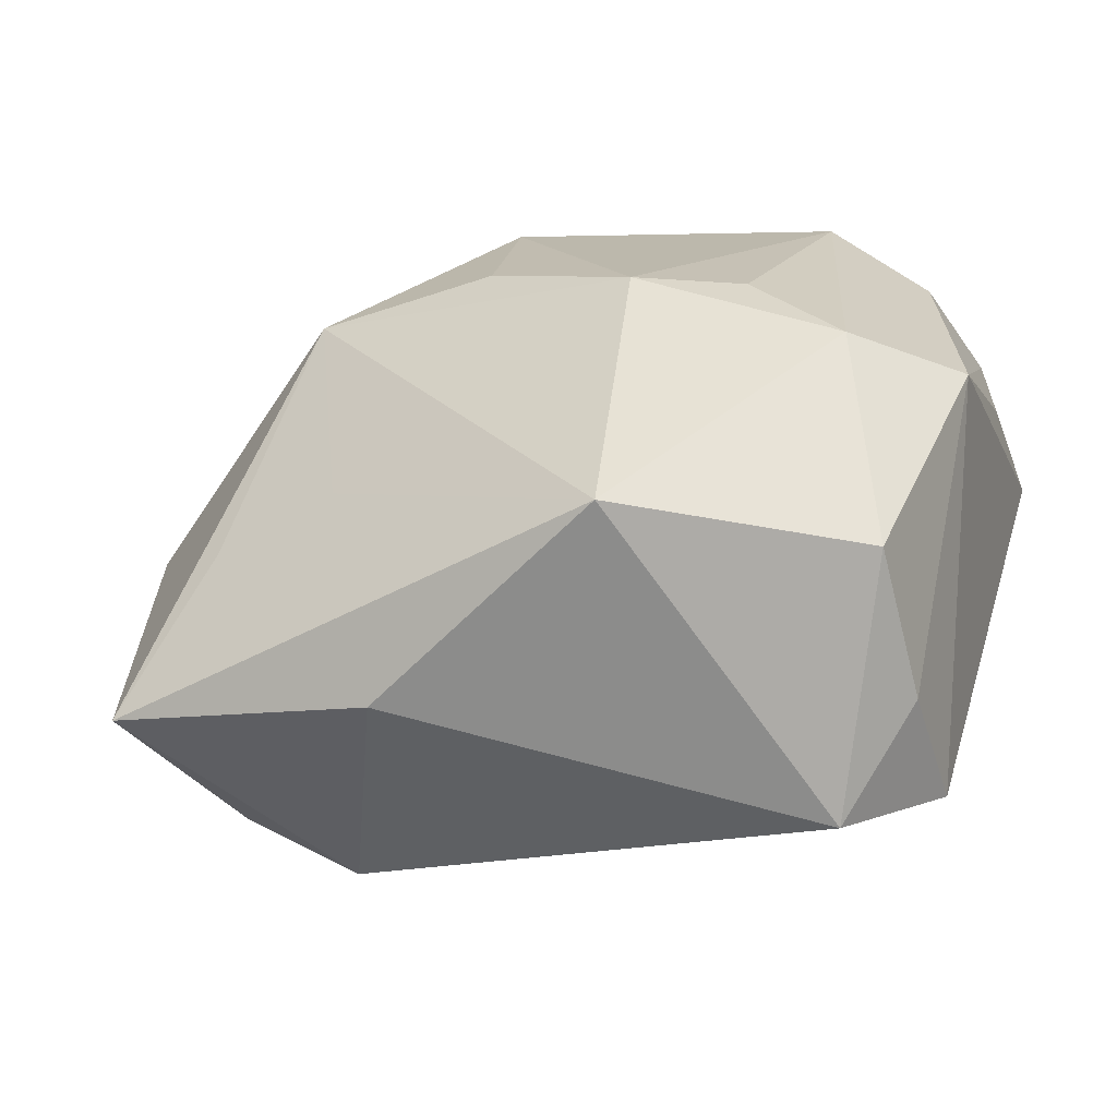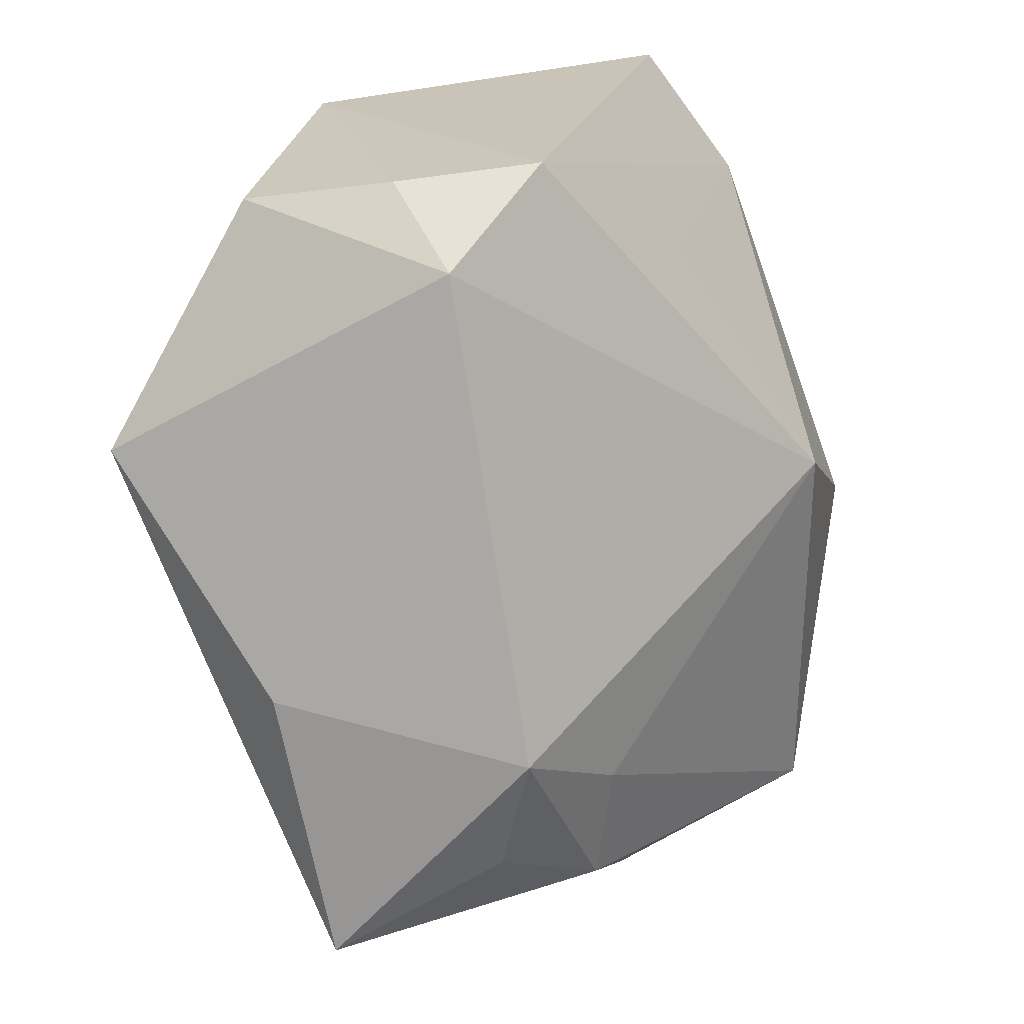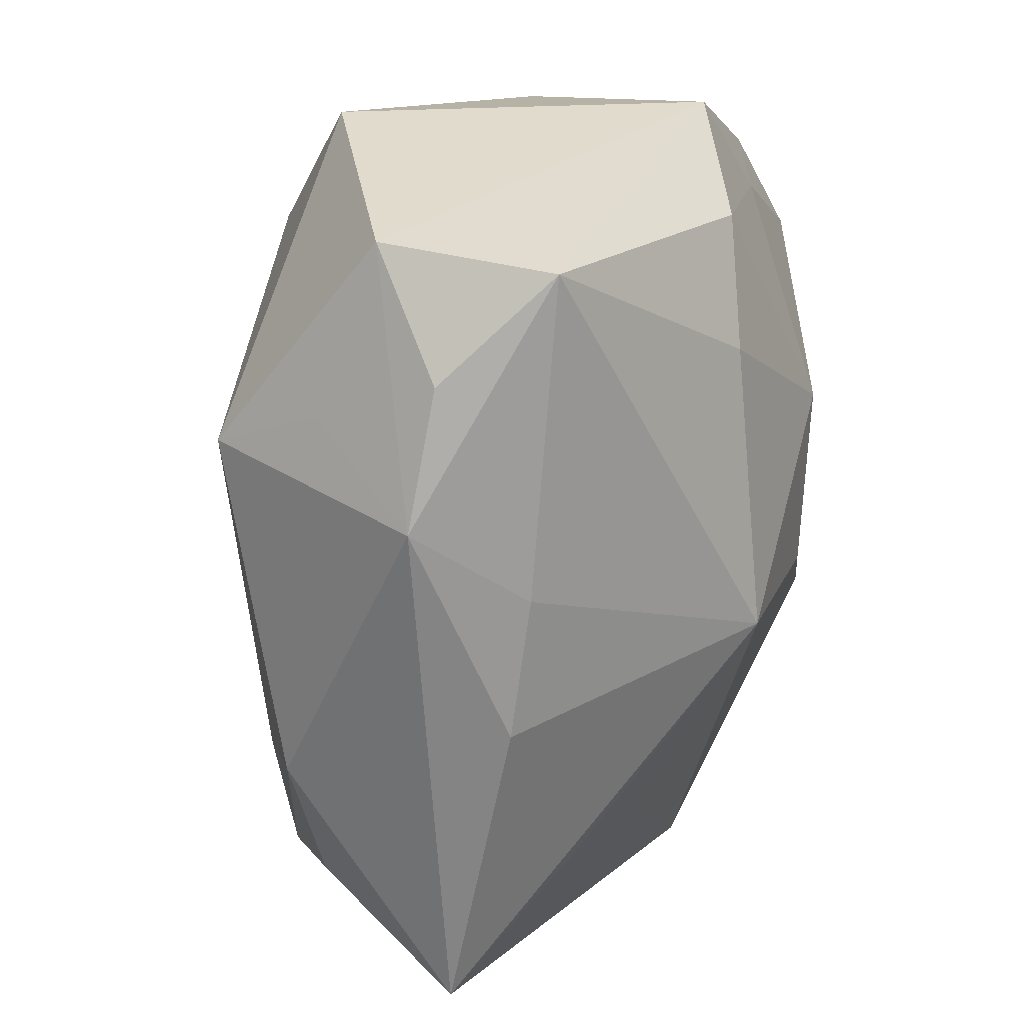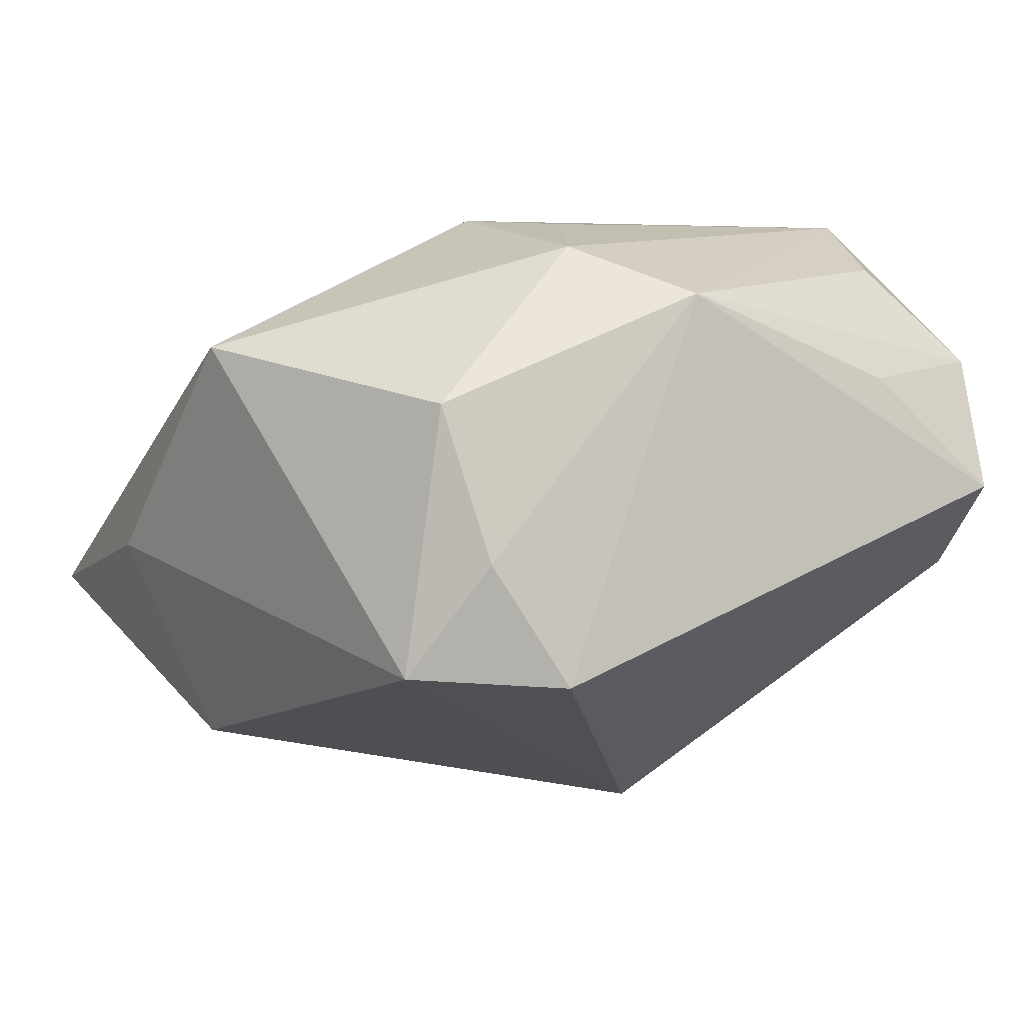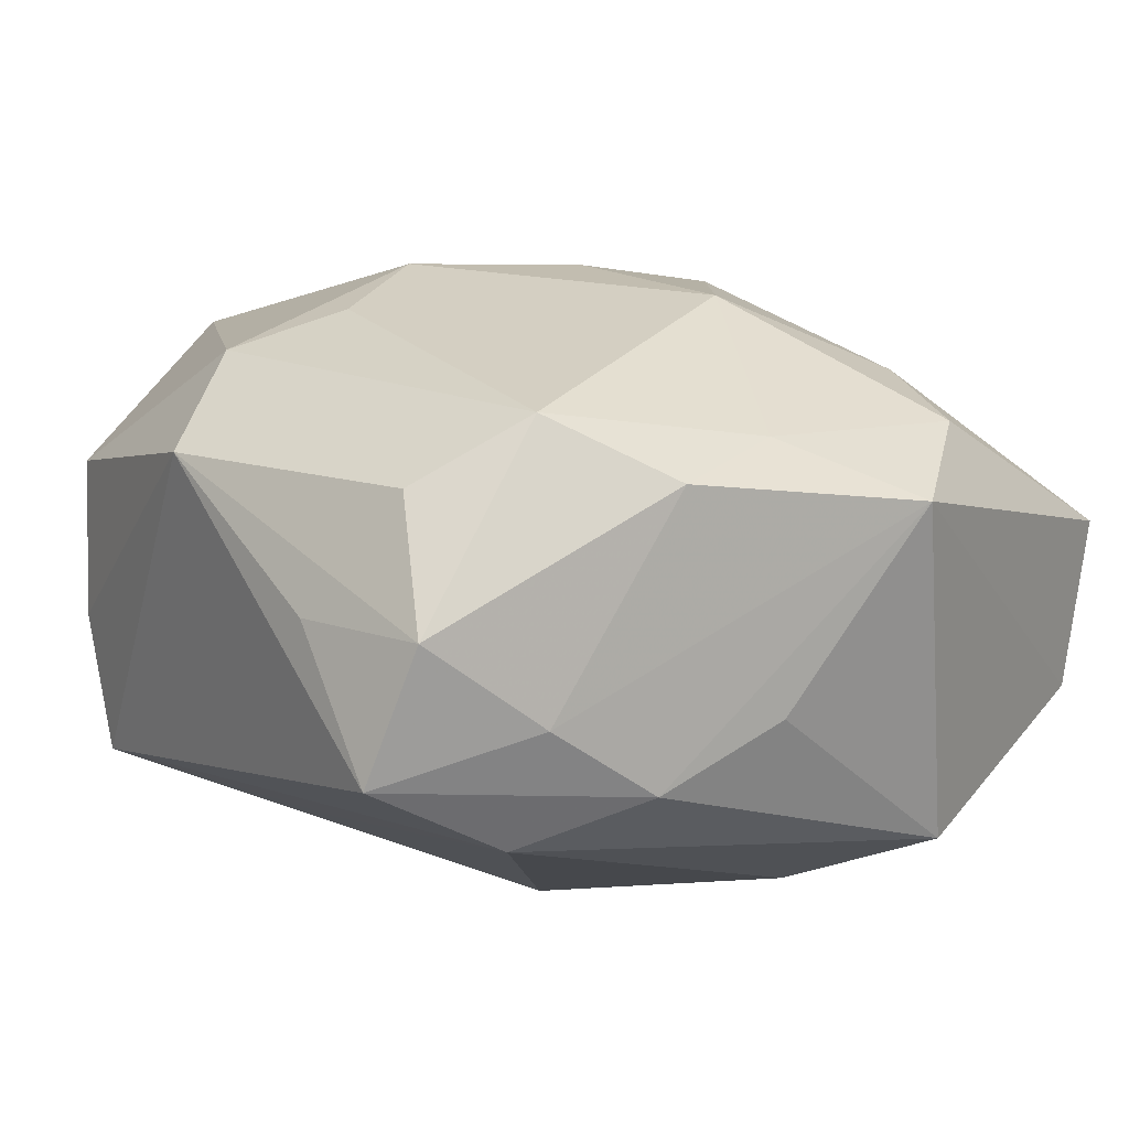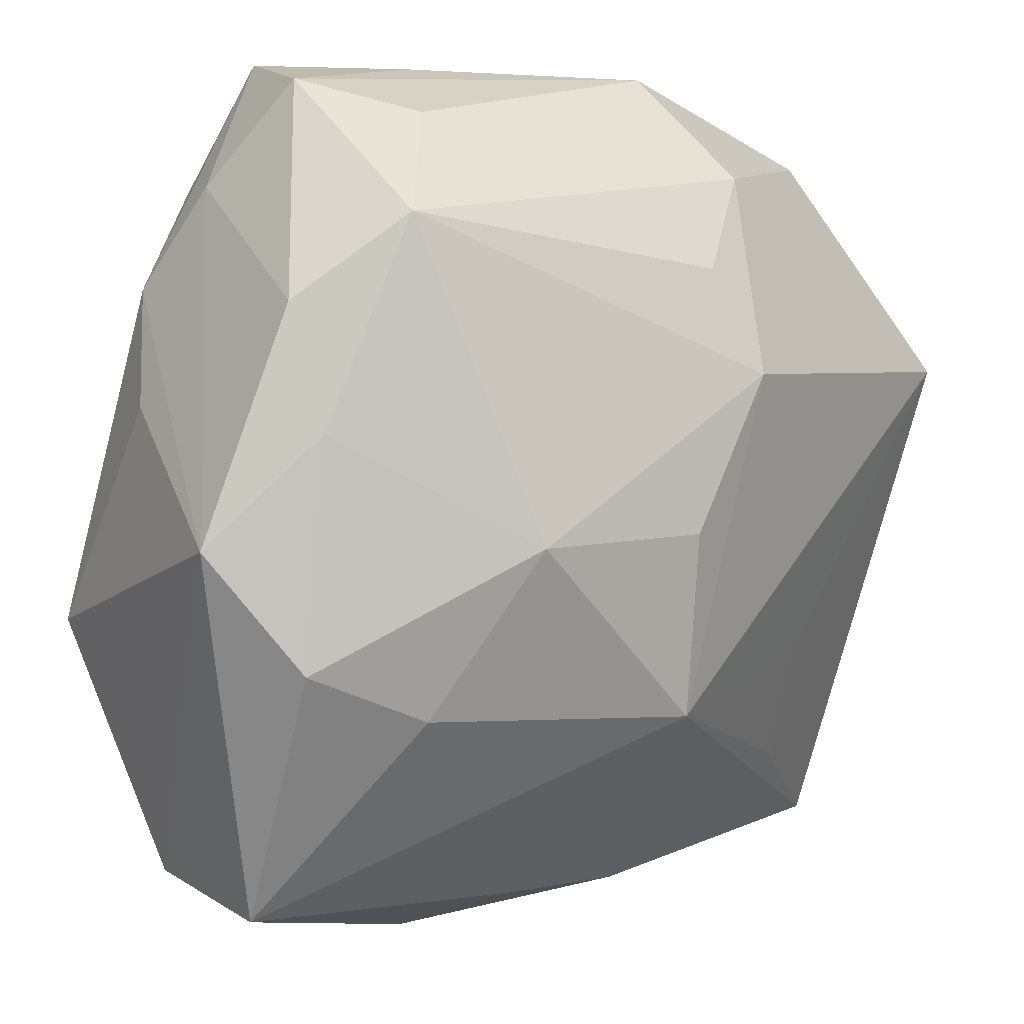
<metadata>
{"format":"obj","ext":"obj","renderer":"f3d","projection":"perspective","resolution":1024,"background":"white","views":[{"elev":14.6,"azim":107.0,"up":"+Z"},{"elev":21.3,"azim":124.3,"up":"+Y"},{"elev":-76.3,"azim":-87.9,"up":"+Y"},{"elev":1.4,"azim":151.2,"up":"+Z"},{"elev":25.7,"azim":-125.6,"up":"+Z"},{"elev":-7.9,"azim":-28.3,"up":"+Y"}]}
</metadata>
<code>
v -0.01917 -0.0001732 0.0154
v 0.008952 -0.02492 -0.001025
v 0.004314 -0.004617 0.01763
v 0.02689 -0.02004 -0.005333
v -0.003878 -0.02798 -0.0062
v -0.02512 0.003083 0.00162
v -0.01306 0.01949 0.01519
v -0.02203 0.01653 0.003854
v 0.01683 0.02431 -0.002975
v -0.02549 -0.008727 -0.009957
v -0.01797 0.0255 0.001286
v -0.001174 0.01767 -0.01112
v -0.0214 0.007302 0.01531
v -0.01906 -0.01369 0.01301
v -0.01964 -0.02447 -0.00734
v 0.003106 0.02448 0.01287
v -0.01863 -0.002862 -0.01406
v 0.01876 -0.009553 0.006856
v 0.005536 -0.01525 0.01403
v -0.01867 0.02231 0.009315
v 0.008242 0.01807 0.01593
v -0.006639 -0.006254 0.01855
v -0.007819 -0.01931 -0.01734
v 0.01234 0.0255 -0.01012
v -0.02029 0.0181 -0.00382
v 0.01271 -0.01831 -0.01461
v -0.01041 0.0245 0.008042
v 0.02765 0.008739 0.009769
v -0.009818 -0.02334 -0.0113
v 0.008442 0.005297 0.01855
v -0.003897 0.00455 -0.01991
v 0.005237 0.01158 0.01796
v -0.01792 -0.02751 0.00256
v 0.02062 0.02086 -0.009603
v 0.01913 0.02249 0.00619
v -0.01144 -0.01602 0.01317
v 0.02122 -0.007425 -0.01534
v 0.019 -0.01674 0.002769
v 0.0006985 -0.0259 0.0004129
v -0.02415 0.01092 -0.001033
v -0.01202 -0.02776 -0.004366
v -0.02514 -0.006815 0.01199
v 0.02054 -0.01461 -0.01298
v 0.02844 -0.003866 -0.002529
v 0.0135 -0.01092 -0.01622
v -0.01526 0.01252 0.01855
f 34 28 44
f 35 28 34
f 44 28 4
f 4 28 38
f 1 13 42
f 46 13 1
f 15 33 42
f 42 10 15
f 10 23 15
f 38 28 18
f 31 34 37
f 37 34 44
f 44 4 37
f 37 4 43
f 24 34 31
f 31 23 17
f 17 23 10
f 42 33 14
f 33 36 14
f 14 1 42
f 38 18 19
f 19 18 28
f 19 4 38
f 19 36 33
f 19 30 3
f 28 30 19
f 6 10 42
f 42 40 6
f 6 40 10
f 42 13 8
f 8 40 42
f 11 40 8
f 5 33 41
f 41 15 5
f 33 15 41
f 29 23 5
f 5 15 29
f 29 15 23
f 21 28 35
f 21 30 28
f 45 23 31
f 31 37 45
f 12 24 31
f 35 34 9
f 34 24 9
f 10 40 25
f 25 17 10
f 25 40 11
f 31 17 25
f 25 12 31
f 11 24 25
f 24 12 25
f 5 4 2
f 4 19 2
f 20 27 11
f 11 8 20
f 46 7 20
f 20 8 13
f 20 13 46
f 46 1 22
f 1 14 22
f 3 30 22
f 22 30 46
f 22 14 36
f 22 19 3
f 36 19 22
f 16 7 46
f 46 21 16
f 16 20 7
f 27 20 16
f 16 21 35
f 35 9 16
f 16 9 24
f 16 24 11
f 11 27 16
f 46 30 32
f 32 21 46
f 30 21 32
f 26 37 43
f 26 45 37
f 23 45 26
f 5 23 26
f 43 4 26
f 26 4 5
f 39 19 33
f 39 2 19
f 39 33 5
f 5 2 39

</code>
